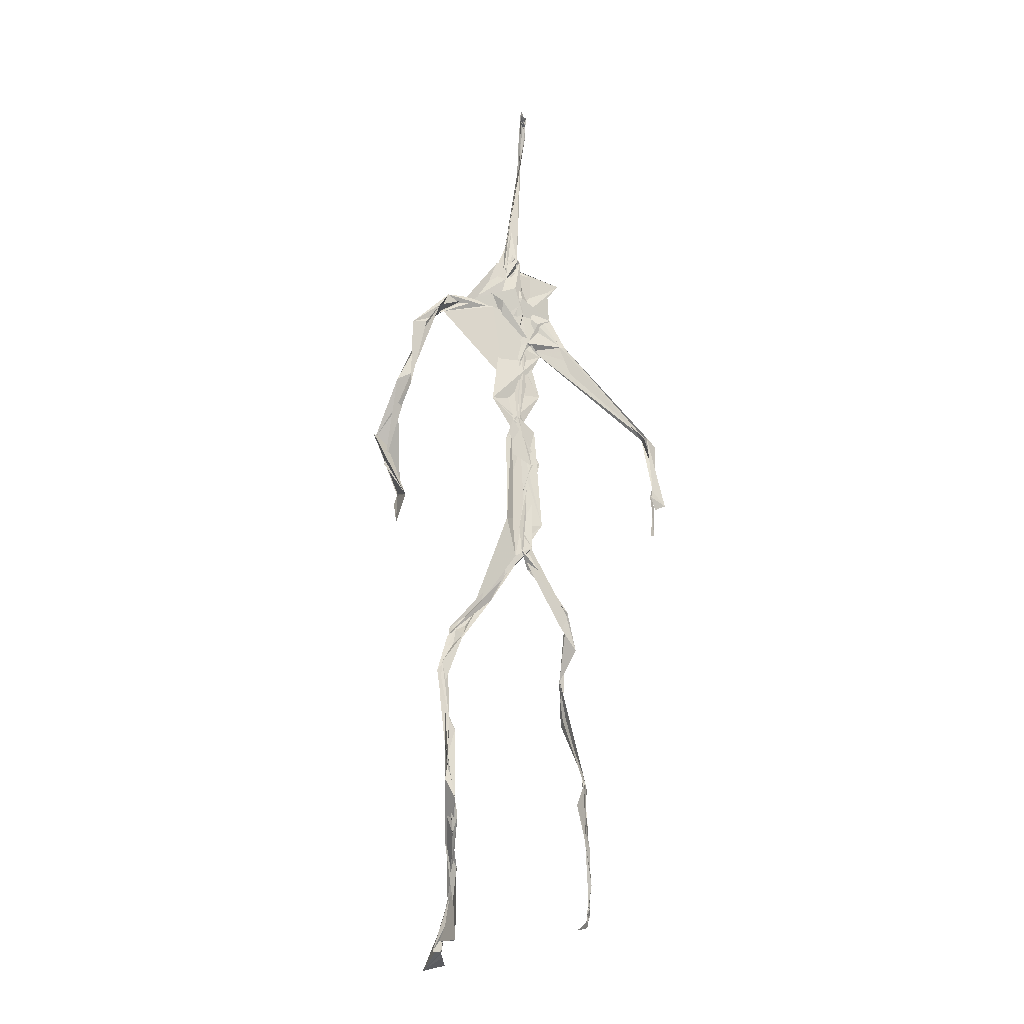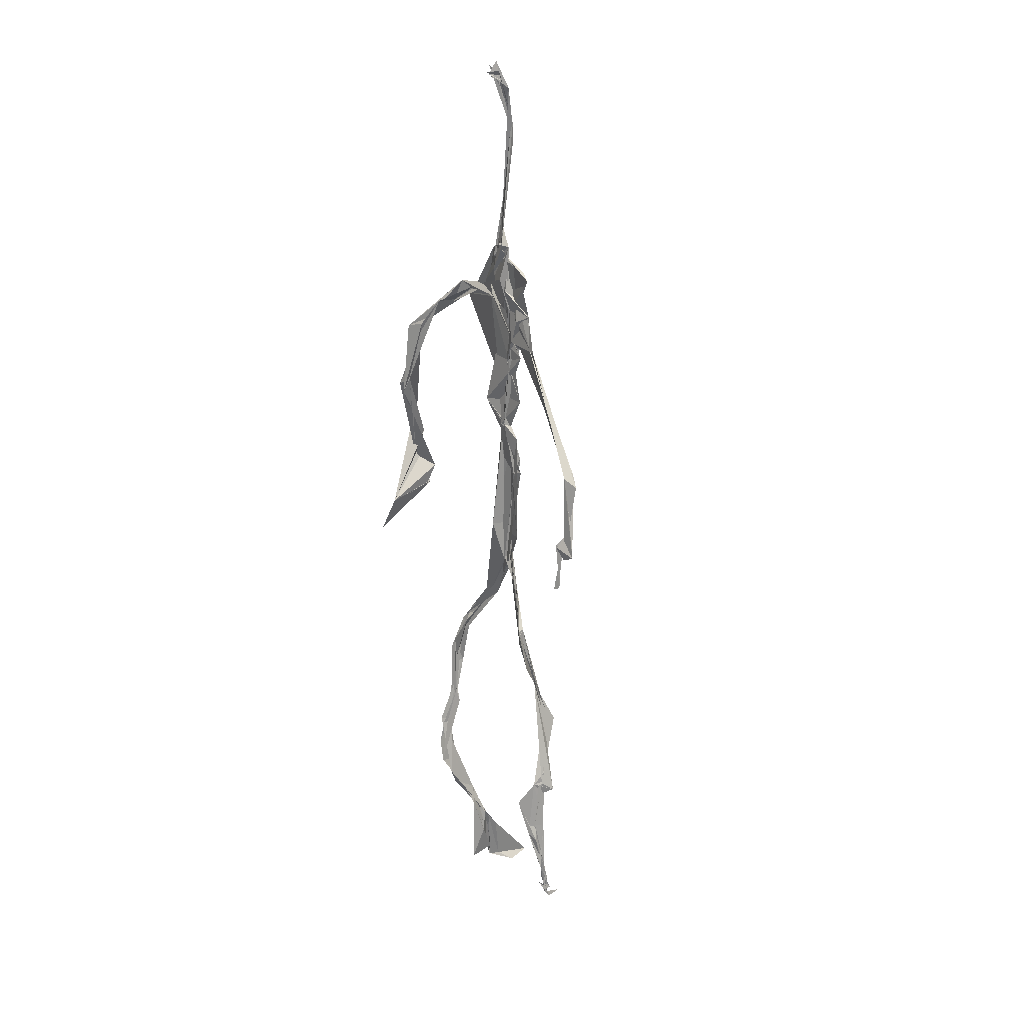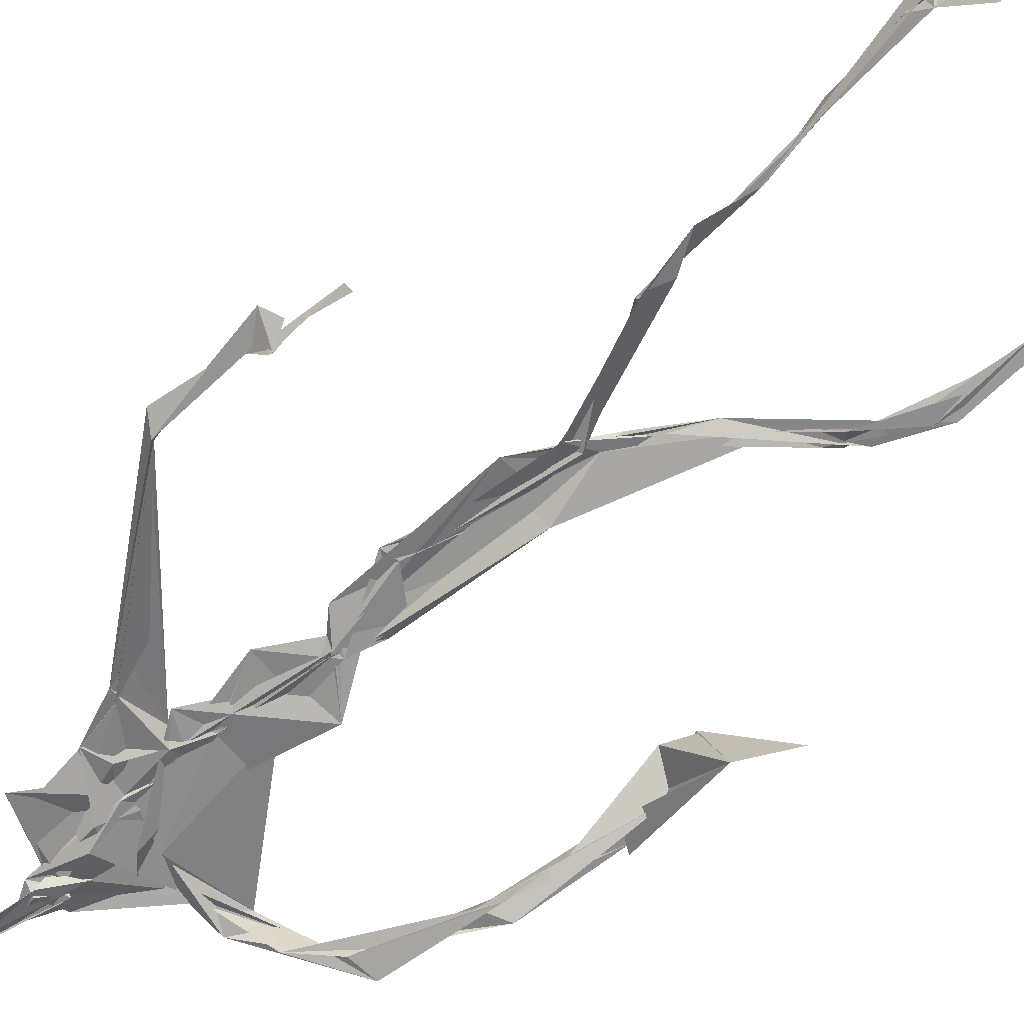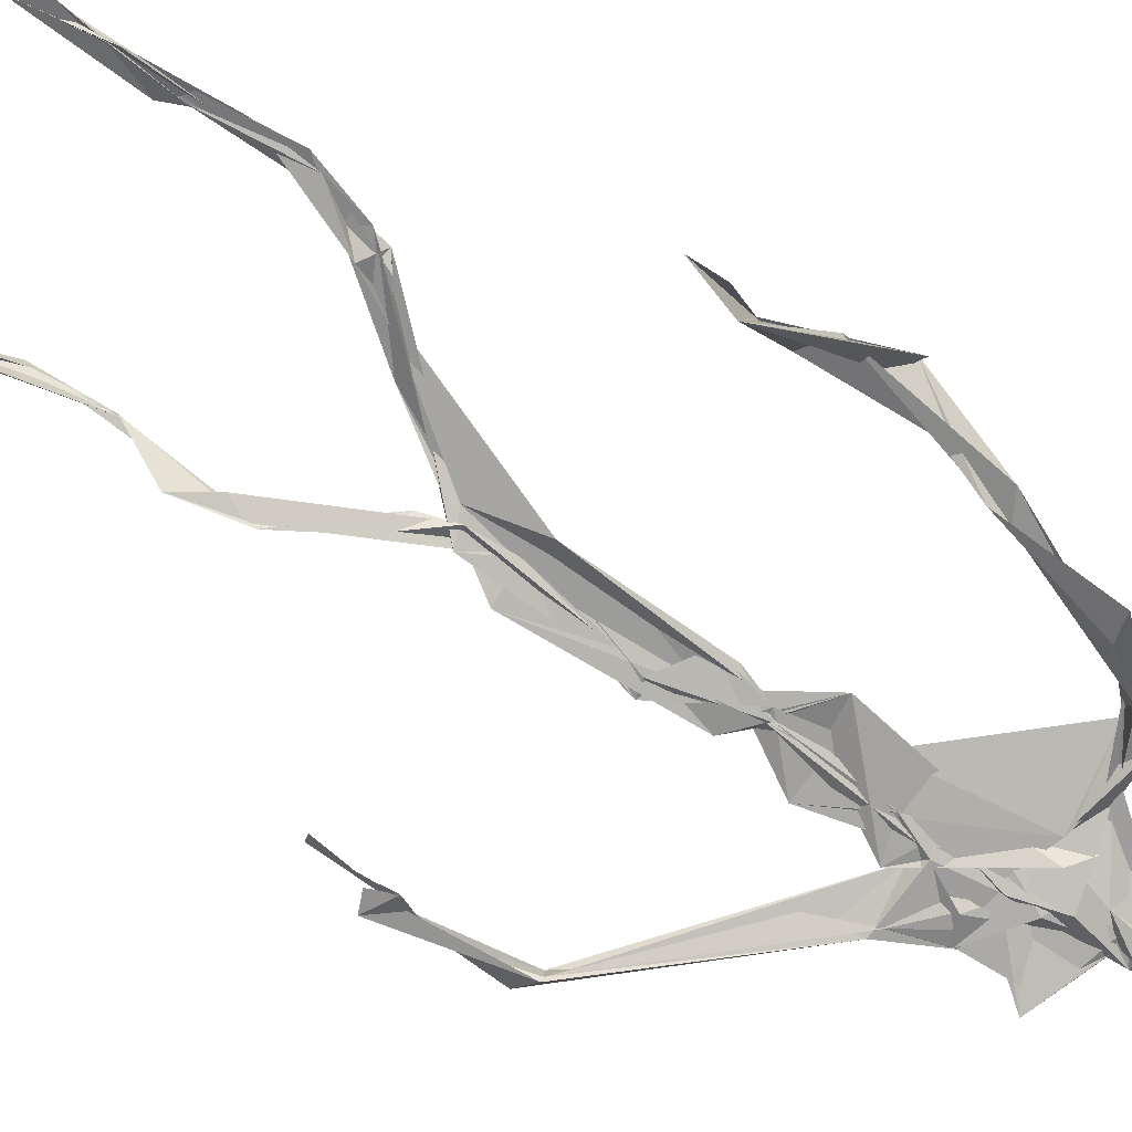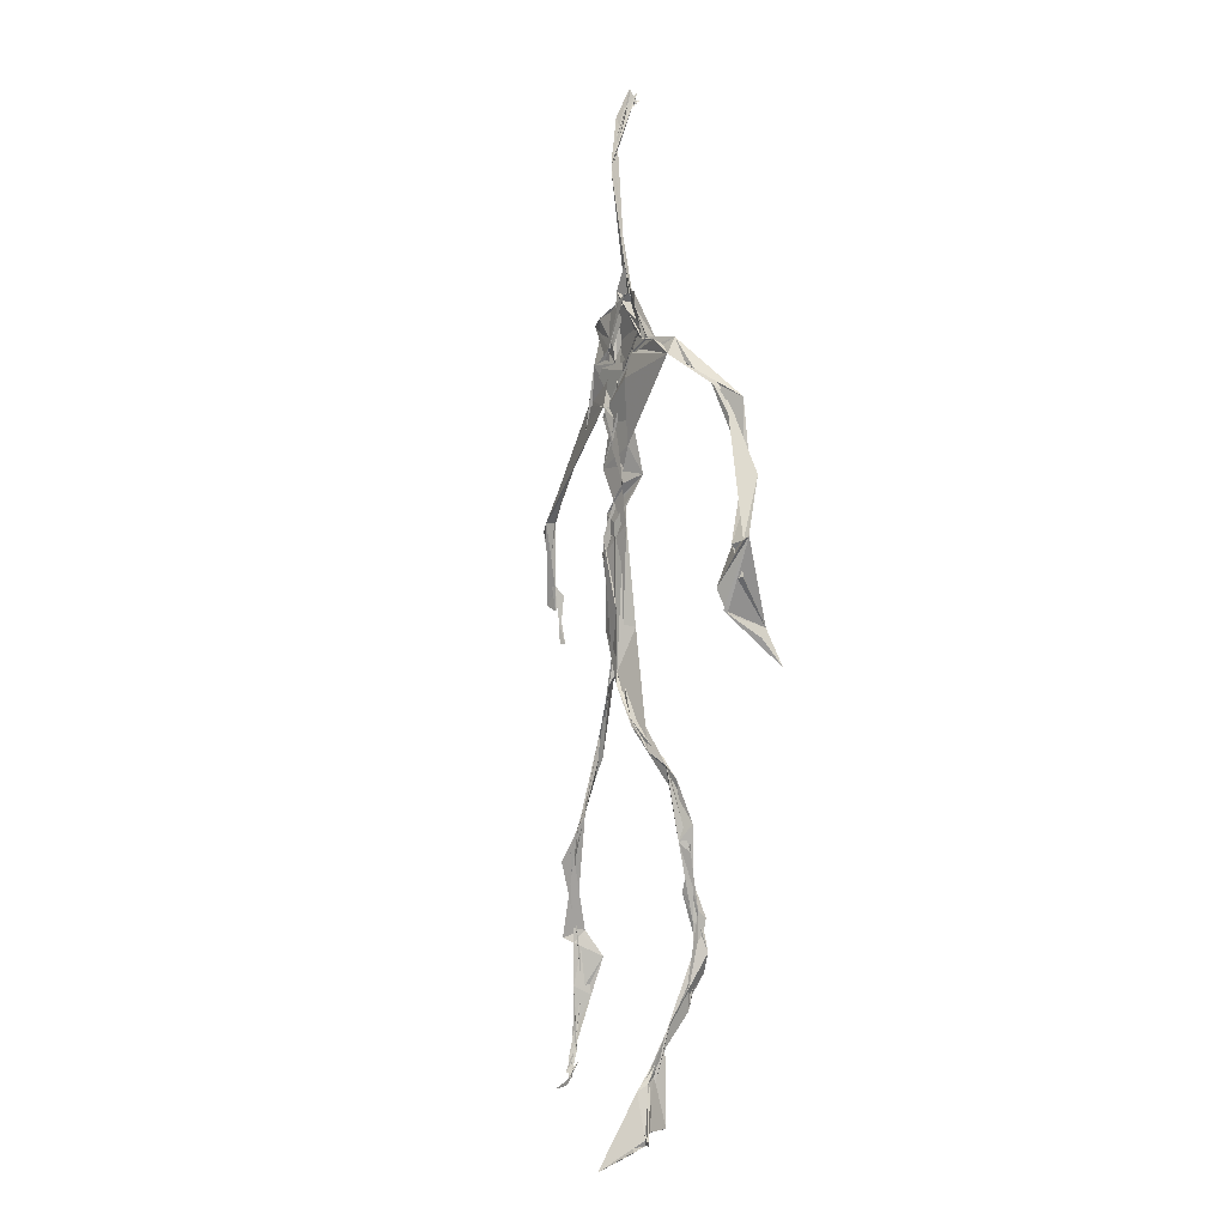
<metadata>
{"format":"obj","ext":"obj","renderer":"f3d","projection":"perspective","resolution":1024,"background":"white","views":[{"elev":-18.0,"azim":161.9,"up":"+Y"},{"elev":20.8,"azim":-126.5,"up":"+Y"},{"elev":-66.3,"azim":-49.9,"up":"+Z"},{"elev":-73.2,"azim":54.8,"up":"+Z"},{"elev":-0.7,"azim":52.1,"up":"+Y"}]}
</metadata>
<code>
v 0.4381 0.2335 0.4753
v 0.5495 0.3622 0.4771
v 0.4745 0.5327 0.4861
v 0.5105 0.7261 0.483
v 0.4642 0.6811 0.4863
v 0.3787 0.4612 0.4508
v 0.5703 0.2287 0.4589
v 0.5709 0.3049 0.4764
v 0.5192 0.7214 0.4892
v 0.5195 0.3987 0.4923
v 0.4962 0.4847 0.4884
v 0.4458 0.3528 0.4716
v 0.4933 0.8394 0.4883
v 0.4924 0.6975 0.4823
v 0.474 0.4713 0.4817
v 0.5575 0.08851 0.5096
v 0.5927 0.6505 0.4604
v 0.4578 0.7134 0.4802
v 0.4353 0.2444 0.4843
v 0.4935 0.4478 0.4869
v 0.5515 0.1582 0.4856
v 0.6263 0.5114 0.4729
v 0.4372 0.2472 0.4848
v 0.4942 0.8803 0.4794
v 0.4885 0.8732 0.4832
v 0.5595 0.09829 0.5102
v 0.5775 0.6733 0.4693
v 0.4354 0.1852 0.4764
v 0.554 0.1326 0.5039
v 0.4556 0.3266 0.4891
v 0.5089 0.6148 0.4877
v 0.5011 0.5735 0.4838
v 0.5587 0.3704 0.49
v 0.4968 0.5931 0.4847
v 0.4943 0.633 0.4854
v 0.509 0.7152 0.4821
v 0.5575 0.2746 0.4737
v 0.5062 0.5442 0.4872
v 0.377 0.5607 0.4595
v 0.4319 0.1355 0.4822
v 0.4484 0.2905 0.5061
v 0.5628 0.3602 0.4833
v 0.4979 0.7344 0.4817
v 0.5685 0.2611 0.4673
v 0.4943 0.8345 0.4923
v 0.467 0.704 0.4822
v 0.4795 0.5442 0.489
v 0.5214 0.5925 0.4826
v 0.4337 0.1369 0.4802
v 0.4904 0.8793 0.4771
v 0.5307 0.6951 0.4916
v 0.5581 0.08853 0.509
v 0.5202 0.6871 0.487
v 0.4924 0.5562 0.4877
v 0.5577 0.1986 0.4631
v 0.4327 0.1223 0.4845
v 0.5621 0.2123 0.4562
v 0.4331 0.189 0.4828
v 0.4312 0.1266 0.4833
v 0.4571 0.6542 0.4817
v 0.4317 0.111 0.4882
v 0.4943 0.4701 0.4861
v 0.4342 0.2346 0.4815
v 0.4935 0.446 0.4819
v 0.4867 0.6525 0.4841
v 0.4584 0.3716 0.473
v 0.5645 0.08928 0.512
v 0.4765 0.673 0.4826
v 0.4545 0.3885 0.4739
v 0.4904 0.8877 0.4746
v 0.4839 0.4486 0.4799
v 0.4544 0.387 0.4689
v 0.4311 0.146 0.4783
v 0.5645 0.6931 0.4864
v 0.5083 0.4749 0.4793
v 0.484 0.6922 0.4871
v 0.4539 0.3828 0.4702
v 0.3781 0.5615 0.4699
v 0.3736 0.5003 0.4549
v 0.5555 0.08372 0.5194
v 0.5377 0.6959 0.4921
v 0.4312 0.1197 0.4824
v 0.3776 0.502 0.4516
v 0.5154 0.6859 0.489
v 0.5519 0.1363 0.5042
v 0.565 0.2511 0.4693
v 0.4797 0.563 0.4857
v 0.495 0.5745 0.4827
v 0.4486 0.2129 0.4649
v 0.4352 0.1924 0.4743
v 0.4889 0.6468 0.4851
v 0.498 0.8848 0.4694
v 0.5058 0.7259 0.4856
v 0.3786 0.5611 0.462
v 0.5466 0.6926 0.4932
v 0.4862 0.43 0.4883
v 0.5028 0.5861 0.4881
v 0.4772 0.6867 0.4858
v 0.4353 0.1101 0.5026
v 0.4963 0.8769 0.4802
v 0.4855 0.5241 0.4868
v 0.4449 0.625 0.4809
v 0.5629 0.2842 0.4737
v 0.4986 0.6474 0.4878
v 0.432 0.1165 0.4844
v 0.4317 0.1192 0.4866
v 0.4959 0.6791 0.4859
v 0.5055 0.7316 0.4887
v 0.4907 0.8792 0.4772
v 0.4949 0.8957 0.4748
v 0.4833 0.5299 0.4847
v 0.4635 0.6794 0.4856
v 0.6068 0.6465 0.4552
v 0.5523 0.0967 0.4851
v 0.4966 0.5778 0.4838
v 0.4905 0.5668 0.485
v 0.5689 0.3355 0.477
v 0.5579 0.0975 0.5108
v 0.5611 0.1782 0.4884
v 0.4934 0.7363 0.4865
v 0.3671 0.5545 0.4643
v 0.5818 0.6676 0.482
v 0.4334 0.176 0.4743
v 0.4291 0.2277 0.4907
v 0.4978 0.8934 0.4692
v 0.4937 0.8276 0.4916
v 0.4554 0.3283 0.4882
v 0.5004 0.7374 0.4816
v 0.4863 0.4517 0.4858
v 0.5482 0.07901 0.5306
v 0.5 0.43 0.4917
v 0.4948 0.8847 0.4754
v 0.5515 0.3758 0.4861
v 0.5276 0.7068 0.4906
v 0.5497 0.6892 0.4905
v 0.4502 0.2931 0.4953
v 0.5655 0.205 0.4751
v 0.5098 0.6666 0.4916
v 0.6149 0.4741 0.4402
v 0.3614 0.4935 0.4567
v 0.4996 0.7066 0.4815
v 0.6229 0.5351 0.481
v 0.5246 0.4049 0.4972
v 0.5505 0.1241 0.4968
v 0.6361 0.5407 0.4753
v 0.4327 0.1361 0.4824
v 0.4308 0.1496 0.482
v 0.5501 0.1278 0.5113
v 0.6223 0.4662 0.4505
v 0.5605 0.076 0.5565
v 0.4324 0.11 0.4919
v 0.634 0.5376 0.4791
v 0.6069 0.5956 0.4551
v 0.6121 0.4867 0.4797
v 0.5107 0.7328 0.488
v 0.4747 0.5993 0.4853
v 0.3734 0.5098 0.4575
v 0.4912 0.6822 0.4842
v 0.48 0.6474 0.4889
v 0.4945 0.8853 0.4751
v 0.3783 0.5003 0.4516
v 0.4395 0.1817 0.47
v 0.4305 0.1333 0.4854
v 0.5667 0.6795 0.4955
v 0.4498 0.2976 0.4986
v 0.3746 0.4622 0.4533
v 0.4899 0.693 0.4871
v 0.4309 0.1204 0.4893
v 0.4536 0.316 0.4942
v 0.4808 0.5322 0.488
v 0.469 0.7178 0.4846
v 0.5691 0.2549 0.4599
v 0.5644 0.3136 0.4829
v 0.559 0.174 0.4892
v 0.4915 0.8431 0.4897
v 0.4739 0.6401 0.4852
v 0.54 0.3805 0.4928
v 0.5504 0.1442 0.4985
v 0.502 0.5652 0.4858
v 0.3746 0.4788 0.4542
v 0.6091 0.5033 0.4837
v 0.6247 0.4445 0.4319
v 0.3716 0.4888 0.4555
v 0.433 0.1284 0.4779
v 0.5594 0.09287 0.5112
v 0.5165 0.733 0.4876
v 0.5735 0.3272 0.4766
v 0.6129 0.4839 0.4765
v 0.5515 0.1373 0.4963
v 0.4824 0.6778 0.4848
v 0.56 0.1845 0.4695
v 0.6094 0.5825 0.4497
v 0.497 0.4402 0.4888
v 0.6207 0.5875 0.4532
v 0.5067 0.5555 0.4872
v 0.4331 0.1202 0.4847
v 0.4938 0.8802 0.4787
v 0.512 0.6924 0.4821
v 0.4715 0.4198 0.4795
v 0.4986 0.8864 0.4678
v 0.4983 0.4413 0.4851
v 0.4332 0.1151 0.4851
v 0.4978 0.8824 0.4714
v 0.4504 0.6509 0.4809
v 0.5028 0.6734 0.4874
v 0.5674 0.2498 0.4616
v 0.5061 0.7557 0.4885
v 0.4907 0.6806 0.4859
v 0.4976 0.7276 0.4879
f 23 165 30
f 135 74 122
f 174 29 55
f 6 166 180
f 97 87 48
f 108 43 155
f 32 116 195
f 151 61 184
f 128 51 120
f 27 95 122
f 119 144 21
f 133 187 173
f 49 196 73
f 156 53 31
f 101 88 47
f 48 176 97
f 31 48 116
f 112 205 14
f 1 19 58
f 97 91 88
f 153 22 194
f 59 61 40
f 64 129 199
f 69 169 136
f 128 120 207
f 17 194 152
f 17 113 74
f 190 159 68
f 90 23 28
f 180 166 83
f 81 84 74
f 80 148 150
f 179 75 195
f 160 109 203
f 11 129 47
f 127 136 124
f 107 95 53
f 99 151 105
f 191 172 55
f 25 207 45
f 149 182 154
f 35 115 159
f 94 78 60
f 118 52 26
f 68 159 91
f 22 142 139
f 14 205 134
f 38 32 3
f 53 156 107
f 100 160 70
f 208 46 167
f 201 170 195
f 110 126 25
f 173 8 33
f 39 121 183
f 85 67 178
f 39 183 140
f 3 170 62
f 39 204 121
f 131 10 15
f 117 8 103
f 142 22 153
f 181 188 145
f 169 165 19
f 140 161 157
f 155 13 45
f 99 105 61
f 195 116 179
f 57 178 119
f 177 193 33
f 83 79 161
f 160 203 70
f 97 88 87
f 118 67 16
f 171 93 167
f 12 77 30
f 178 67 144
f 62 71 131
f 62 20 3
f 166 79 83
f 208 104 65
f 39 94 204
f 207 120 4
f 21 7 119
f 171 46 18
f 47 88 34
f 94 140 78
f 44 57 37
f 147 90 40
f 121 159 78
f 93 4 120
f 134 84 36
f 43 175 13
f 119 7 57
f 11 66 129
f 55 29 148
f 189 21 114
f 12 30 72
f 125 50 132
f 20 66 11
f 54 48 87
f 89 124 1
f 155 45 4
f 195 75 201
f 109 92 197
f 137 85 57
f 105 151 196
f 120 158 167
f 155 43 13
f 44 8 173
f 145 152 181
f 205 176 198
f 26 114 118
f 154 182 139
f 66 77 12
f 187 10 42
f 203 197 70
f 26 185 29
f 96 69 77
f 186 128 9
f 70 200 24
f 1 124 136
f 175 100 70
f 152 192 17
f 80 16 85
f 200 50 24
f 56 184 61
f 161 79 180
f 89 1 162
f 37 57 7
f 81 135 9
f 131 42 10
f 47 129 101
f 80 85 148
f 46 5 98
f 49 73 58
f 8 37 103
f 46 98 18
f 201 177 143
f 202 59 163
f 163 59 40
f 69 96 72
f 78 140 157
f 17 74 164
f 162 146 123
f 185 150 148
f 181 152 194
f 197 200 70
f 169 72 165
f 158 107 104
f 111 3 11
f 187 42 86
f 68 76 190
f 53 164 31
f 69 136 127
f 152 145 142
f 23 63 28
f 163 40 28
f 29 174 189
f 116 32 31
f 190 98 60
f 98 76 18
f 24 125 13
f 25 92 110
f 58 162 1
f 49 58 147
f 66 20 77
f 197 203 109
f 166 6 79
f 142 145 139
f 43 36 126
f 132 50 92
f 74 113 122
f 204 65 159
f 83 183 157
f 175 43 126
f 4 45 207
f 65 204 5
f 141 158 120
f 10 187 133
f 159 88 91
f 174 21 189
f 108 18 76
f 209 76 14
f 94 102 204
f 106 82 202
f 193 10 33
f 105 147 40
f 194 22 181
f 200 197 50
f 3 32 170
f 196 147 105
f 62 15 87
f 147 58 90
f 83 157 180
f 68 91 112
f 160 100 126
f 180 79 6
f 89 162 123
f 137 57 44
f 101 62 87
f 75 179 193
f 155 93 171
f 36 84 81
f 134 209 14
f 199 12 72
f 41 63 23
f 109 160 110
f 82 146 168
f 192 142 153
f 114 144 118
f 46 171 167
f 16 150 52
f 61 151 99
f 38 111 115
f 135 81 74
f 121 204 159
f 73 146 162
f 55 172 86
f 136 169 19
f 73 162 58
f 45 132 25
f 164 27 17
f 112 91 205
f 35 104 156
f 77 62 96
f 170 32 195
f 176 205 91
f 201 71 170
f 117 2 8
f 51 128 186
f 13 175 24
f 16 67 85
f 143 131 71
f 28 40 90
f 29 189 26
f 32 38 156
f 59 56 61
f 138 31 164
f 159 190 60
f 133 173 33
f 167 158 208
f 186 9 135
f 62 101 64
f 152 142 192
f 164 74 84
f 103 86 42
f 121 78 157
f 132 92 25
f 23 30 41
f 13 125 45
f 4 93 155
f 188 181 139
f 169 69 72
f 202 163 106
f 62 170 71
f 89 28 63
f 202 56 59
f 107 141 95
f 189 114 26
f 137 44 191
f 7 21 174
f 46 208 5
f 104 107 156
f 139 182 188
f 64 101 129
f 207 36 9
f 154 145 188
f 43 209 36
f 146 82 106
f 157 183 121
f 123 28 89
f 172 44 173
f 151 184 196
f 63 124 89
f 24 175 70
f 106 163 123
f 54 193 179
f 122 113 27
f 165 72 30
f 138 176 48
f 168 146 73
f 95 51 122
f 35 159 65
f 138 84 198
f 136 19 1
f 84 138 164
f 64 96 62
f 22 139 181
f 172 173 86
f 77 69 127
f 35 156 38
f 55 148 191
f 177 75 193
f 15 10 193
f 65 104 35
f 185 26 52
f 106 123 146
f 93 120 167
f 12 199 129
f 165 23 19
f 88 101 87
f 190 76 98
f 209 108 76
f 117 42 143
f 102 94 60
f 183 161 140
f 48 54 179
f 207 9 128
f 154 139 145
f 90 58 19
f 171 18 155
f 31 138 48
f 105 40 61
f 133 33 10
f 209 134 36
f 164 95 27
f 30 77 127
f 179 116 48
f 193 54 15
f 29 185 148
f 68 112 76
f 100 175 126
f 115 111 47
f 149 154 188
f 47 111 11
f 197 92 50
f 9 36 81
f 192 113 17
f 184 56 168
f 37 8 44
f 156 31 32
f 16 52 118
f 130 52 150
f 201 75 177
f 97 176 91
f 3 111 38
f 120 51 141
f 55 206 174
f 17 27 194
f 2 33 8
f 108 155 18
f 83 161 183
f 143 71 201
f 39 140 94
f 53 95 164
f 30 127 41
f 172 191 44
f 66 12 129
f 168 73 196
f 37 7 103
f 207 25 126
f 113 153 27
f 177 33 2
f 62 131 15
f 174 206 7
f 113 192 153
f 95 141 51
f 122 51 135
f 143 177 2
f 20 62 77
f 20 11 3
f 34 88 159
f 117 103 42
f 34 159 115
f 28 123 163
f 206 86 103
f 102 5 204
f 60 78 159
f 207 126 36
f 206 103 7
f 150 185 130
f 15 54 87
f 148 85 191
f 173 187 86
f 52 130 185
f 119 178 144
f 49 147 196
f 178 57 85
f 144 114 21
f 158 141 107
f 124 63 127
f 196 184 168
f 35 38 115
f 202 82 56
f 2 117 143
f 138 198 176
f 110 160 126
f 132 45 125
f 209 43 108
f 131 143 42
f 208 158 104
f 188 182 149
f 80 150 16
f 186 135 51
f 199 96 64
f 5 60 98
f 41 127 63
f 72 96 199
f 125 24 50
f 90 19 23
f 67 118 144
f 112 14 76
f 109 110 92
f 168 56 82
f 84 134 198
f 206 55 86
f 205 198 134
f 102 60 5
f 137 191 85
f 194 27 153
f 161 180 157
f 47 34 115
f 65 5 208

</code>
